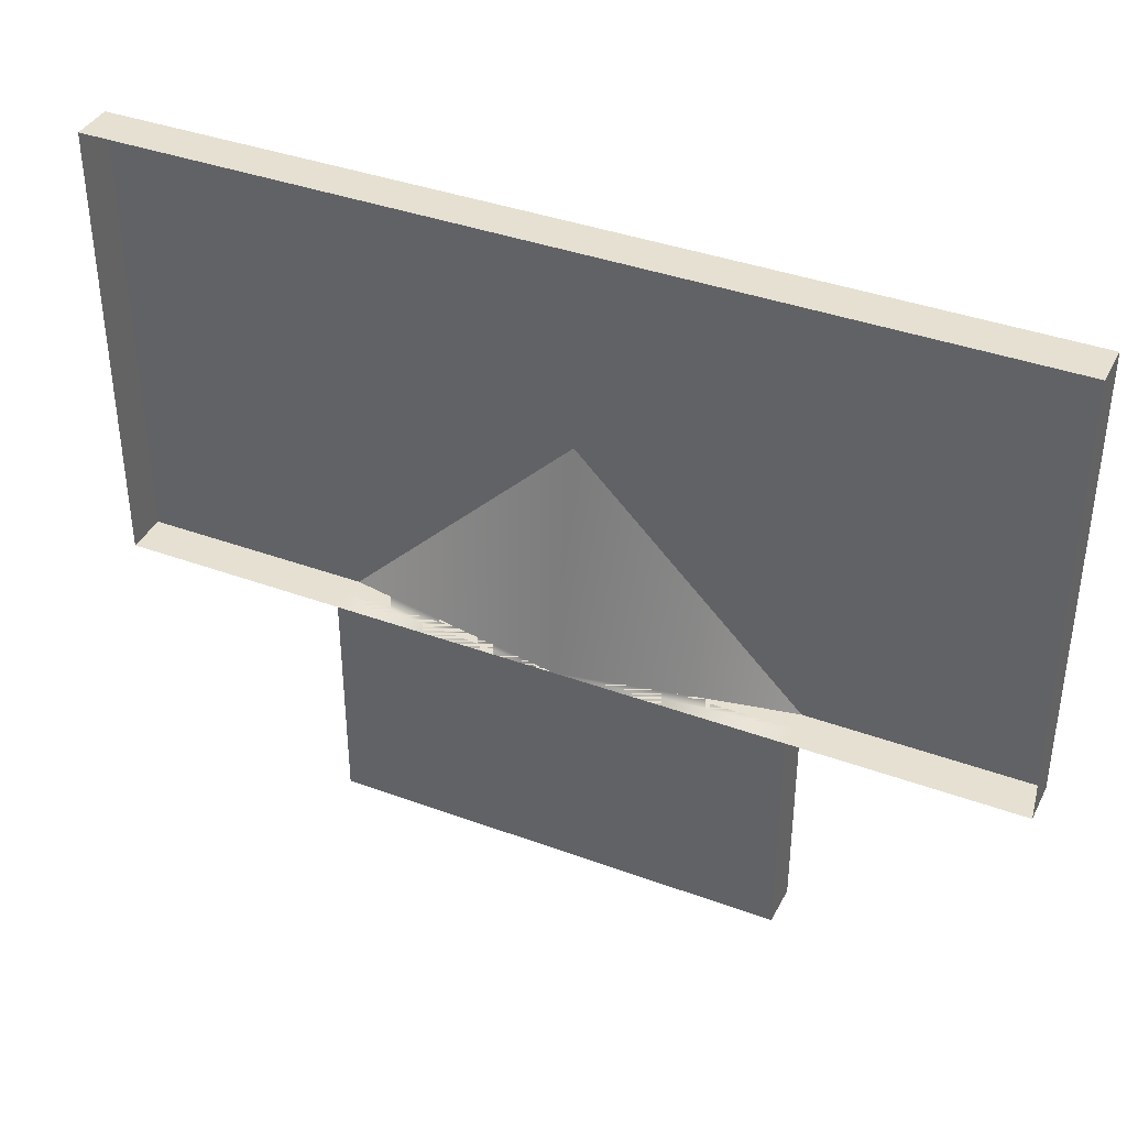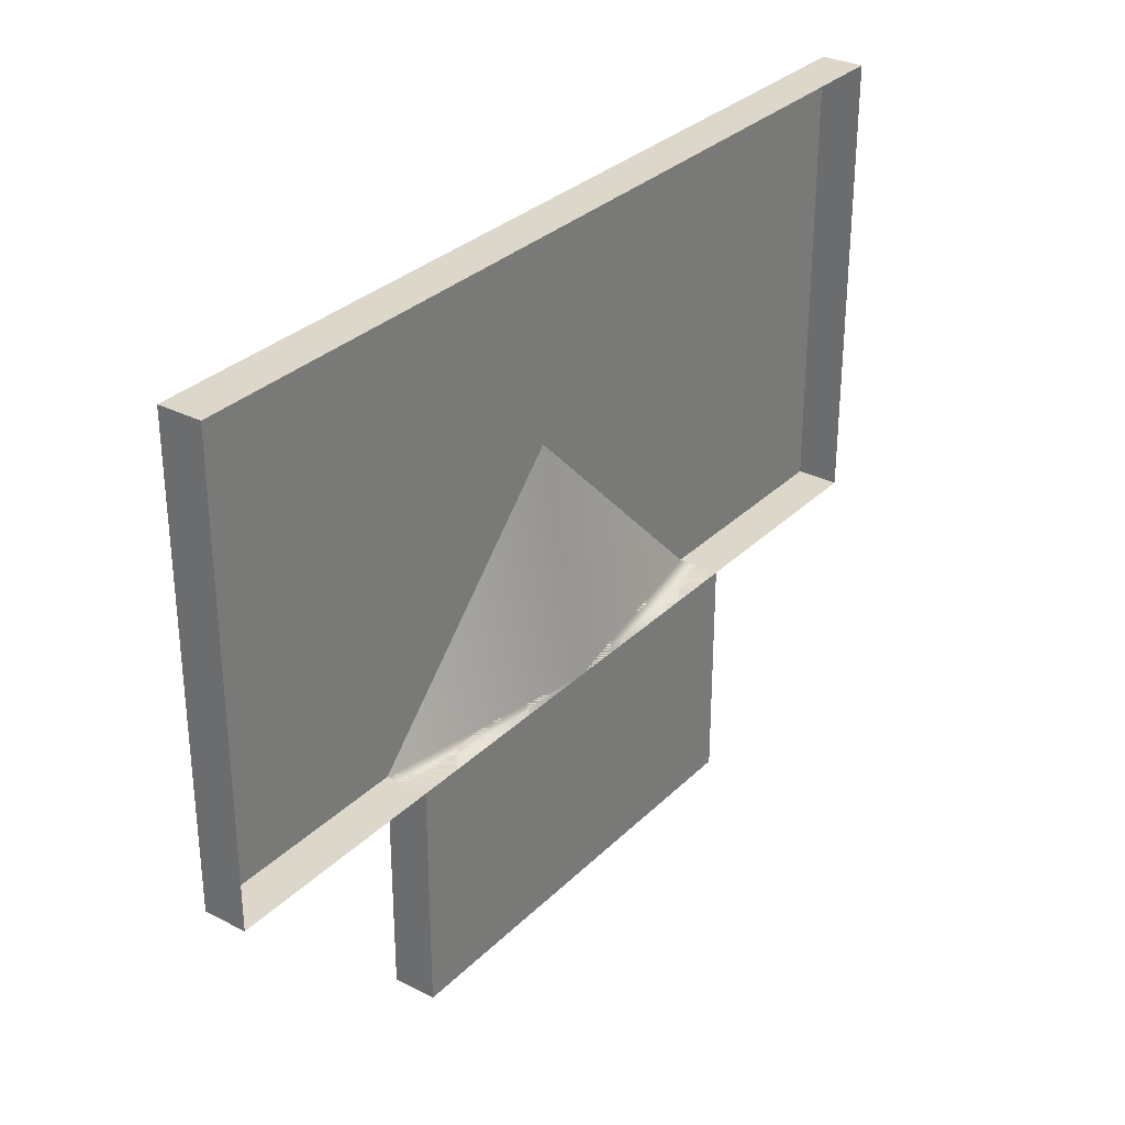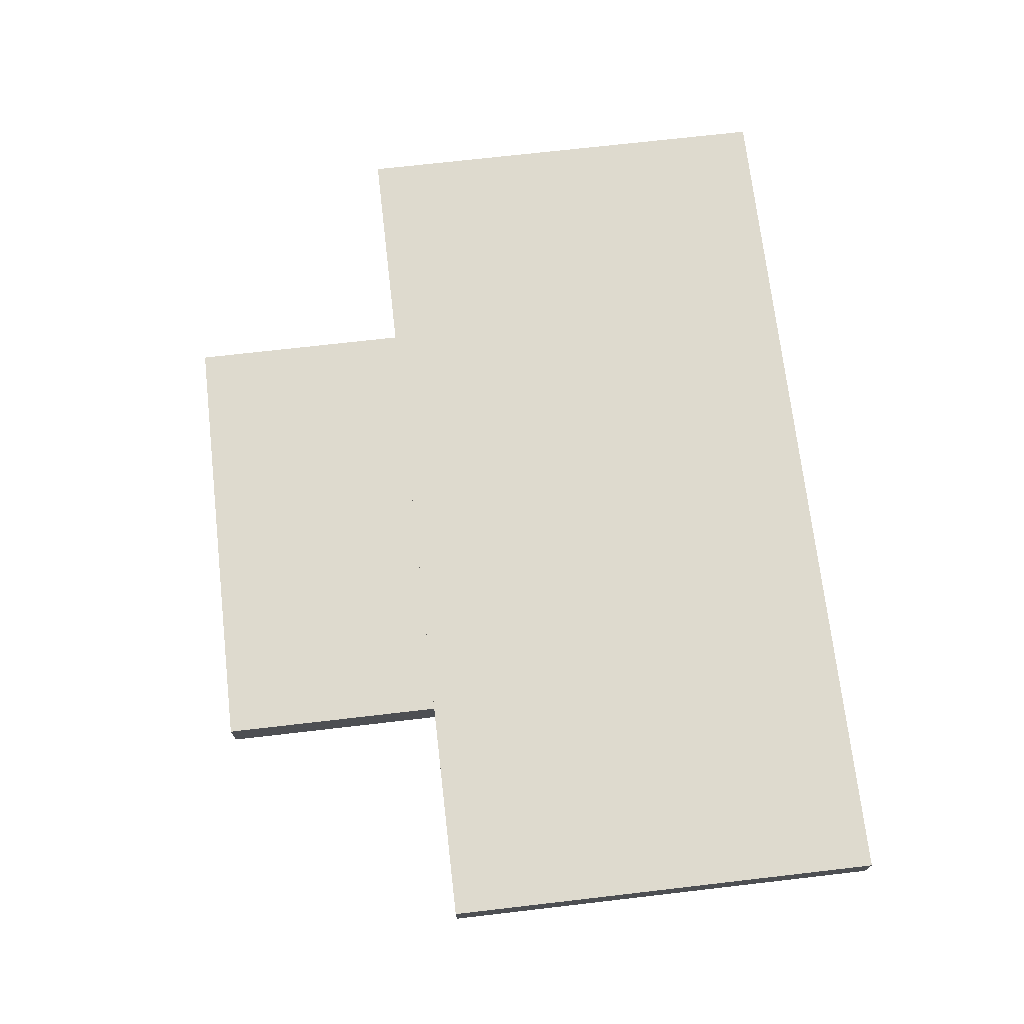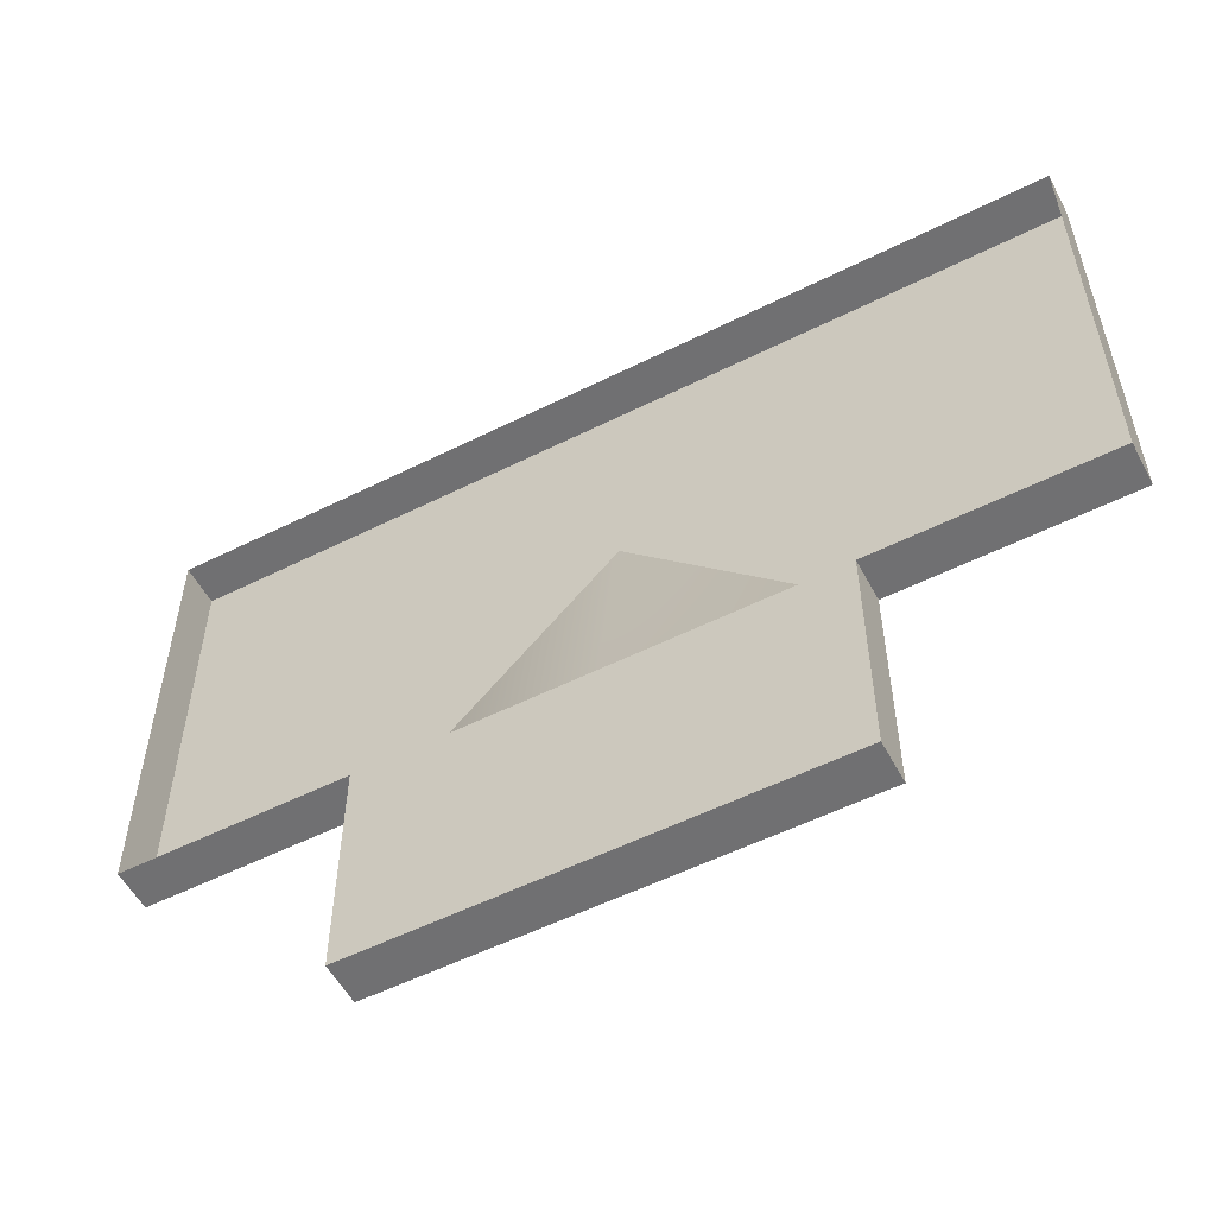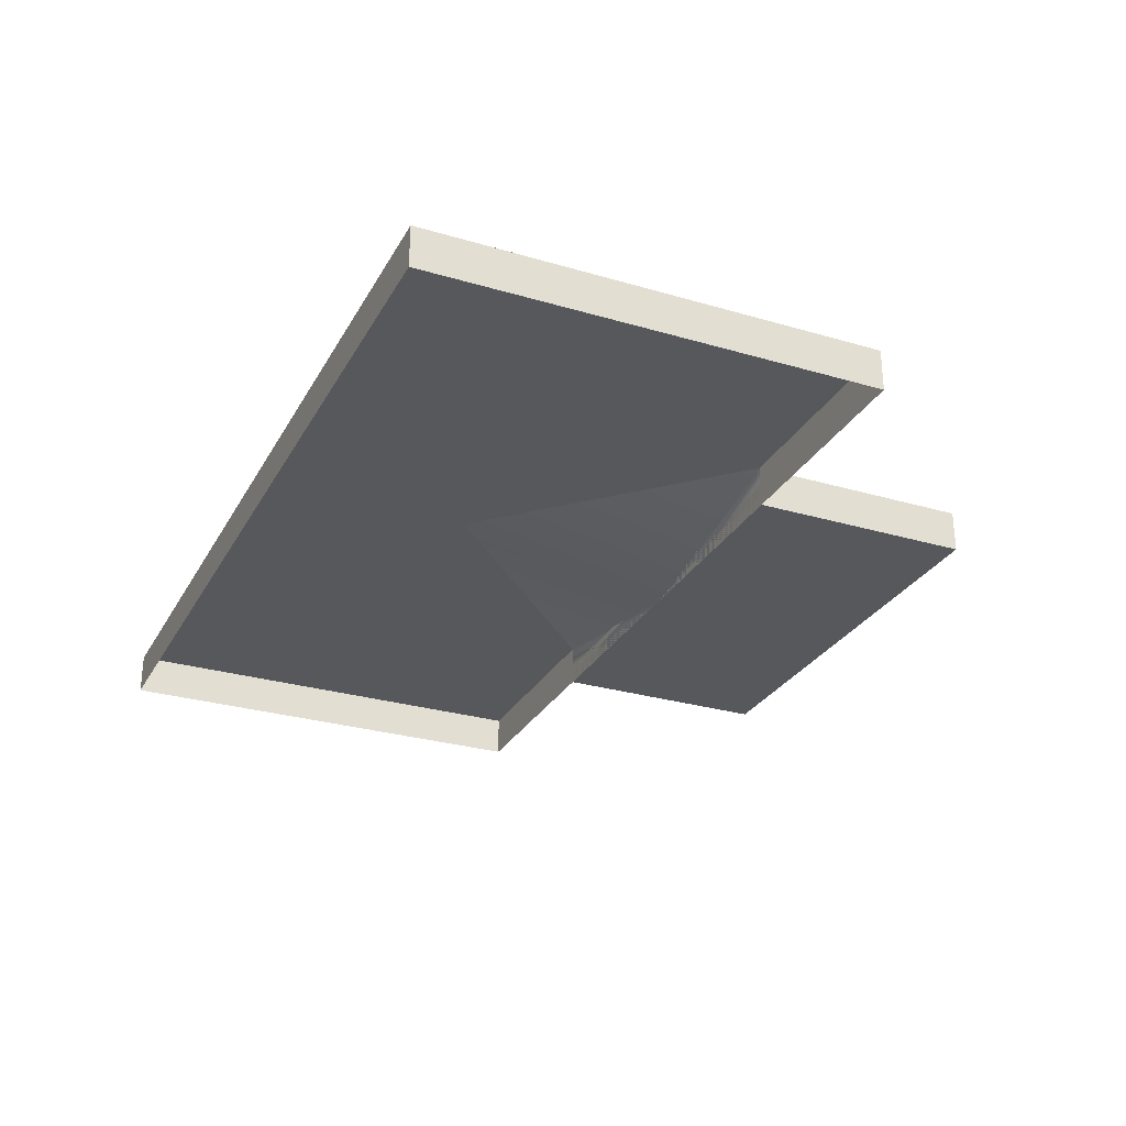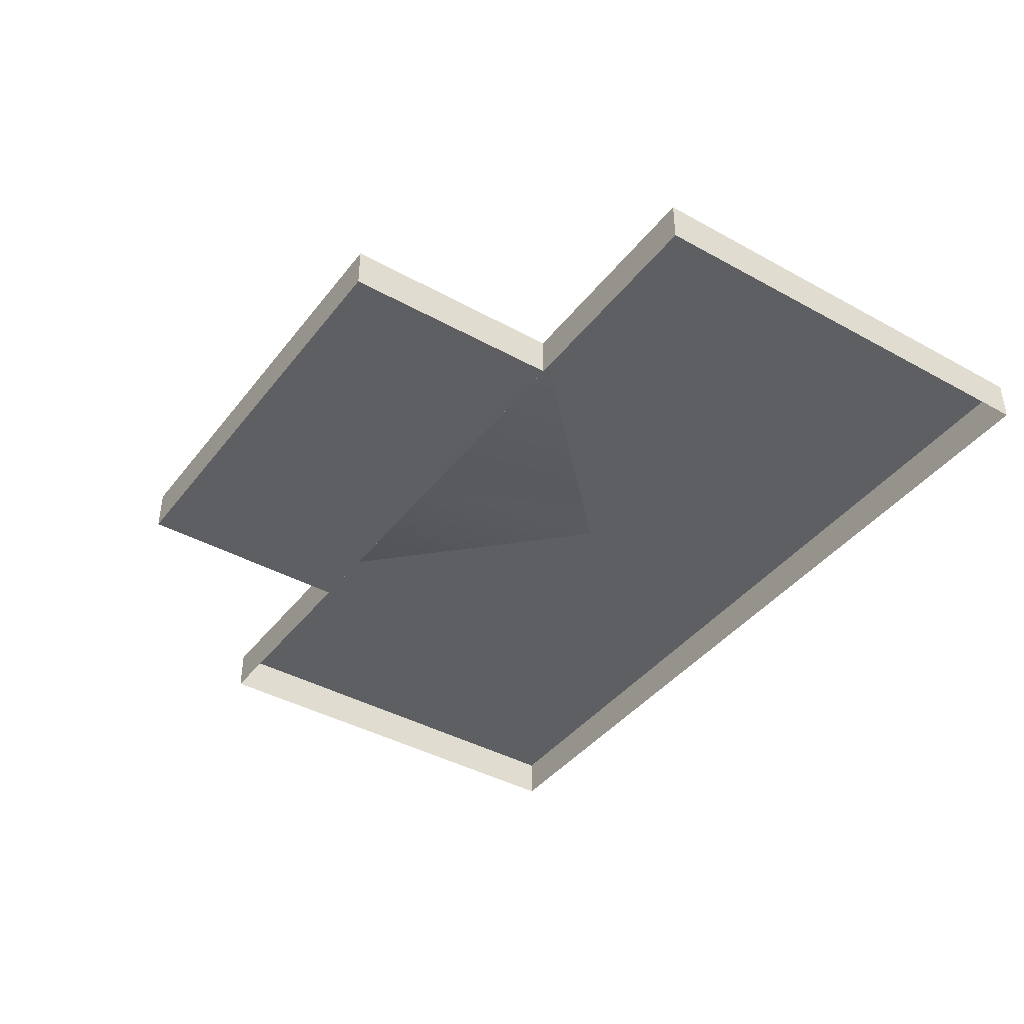
<metadata>
{"format":"obj","ext":"obj","renderer":"f3d","projection":"perspective","resolution":1024,"background":"white","views":[{"elev":38.4,"azim":24.9,"up":"+Z"},{"elev":30.8,"azim":-53.8,"up":"+Z"},{"elev":71.3,"azim":-96.6,"up":"+Y"},{"elev":-55.0,"azim":27.8,"up":"+Z"},{"elev":-28.2,"azim":66.0,"up":"+Y"},{"elev":-40.9,"azim":-124.1,"up":"+Y"}]}
</metadata>
<code>
g default
v -1.2 0 0.1
v -0.8 0 0.1
v -1.2 0.01861 0.1
v -0.8 0.01861 0.1
v -1.2 0.01861 -0.1
v -0.8 0.01861 -0.1
v -1.2 0 -0.1
v -0.8 0 -0.1
v -1 0 -0.1
v -1 0.01861 -0.1
v -1 0.01861 0.1
v -1 0 0.1
v -1 0.009306 0.1
v -1 0.01861 0
v -1 0.009306 -0.1
v -0.8 0 0
v -1.2 0 0
v -0.8 0.009306 -0.1
v -1.2 0.009306 -0.1
v -0.8 0.01861 0
v -1.2 0.01861 0
v -0.8 0.009306 0.1
v -1.2 0.009306 0.1
v -0.9 0.01861 -0.1
v -1.1 0.01861 -0.1
v -1.1 0 -0.2
v -1.1 0 -0.1
v -1.1 0.01861 -0.2
v -1.1 0.01861 -0.1
v -0.9 0.01861 -0.2
v -0.9 0.01861 -0.1
v -0.9 0 -0.2
v -0.9 0 -0.1
v -1 0 -0.1
v -1 0 -0.2
v -0.9 0.009306 -0.1
v -0.9 0.009306 -0.2
v -1 0.01861 0
v -1 0.01861 -0.2
v -1.1 0.009306 -0.1
v -1.1 0.009306 -0.2
g polySurface2
f 1 12 23
f 23 12 13
f 3 11 21
f 21 11 14
f 5 25 19
f 19 25 15
f 25 10 15
f 2 16 22
f 8 18 16
f 6 20 18
f 18 20 16
f 16 20 22
f 20 4 22
f 7 17 19
f 1 23 17
f 3 21 23
f 23 21 17
f 17 21 19
f 21 5 19
f 18 15 6
f 6 15 24
f 15 10 24
f 20 14 4
f 4 14 11
f 22 13 2
f 2 13 12
f 11 13 4
f 4 13 22
f 9 15 8
f 8 15 18
f 19 15 7
f 7 15 9
f 14 25 21
f 21 25 5
f 23 13 3
f 3 13 11
f 14 20 24
f 24 20 6
f 26 27 41
f 41 27 40
f 28 29 39
f 39 29 38
f 30 31 37
f 37 31 36
f 32 33 35
f 35 33 34
f 27 34 40
f 33 36 34
f 36 31 34
f 31 38 34
f 40 34 29
f 34 38 29
f 32 35 37
f 26 41 35
f 28 39 41
f 41 39 35
f 35 39 37
f 39 30 37
f 35 34 26
f 26 34 27
f 37 36 32
f 32 36 33
f 38 31 39
f 39 31 30
f 41 40 28
f 28 40 29

</code>
